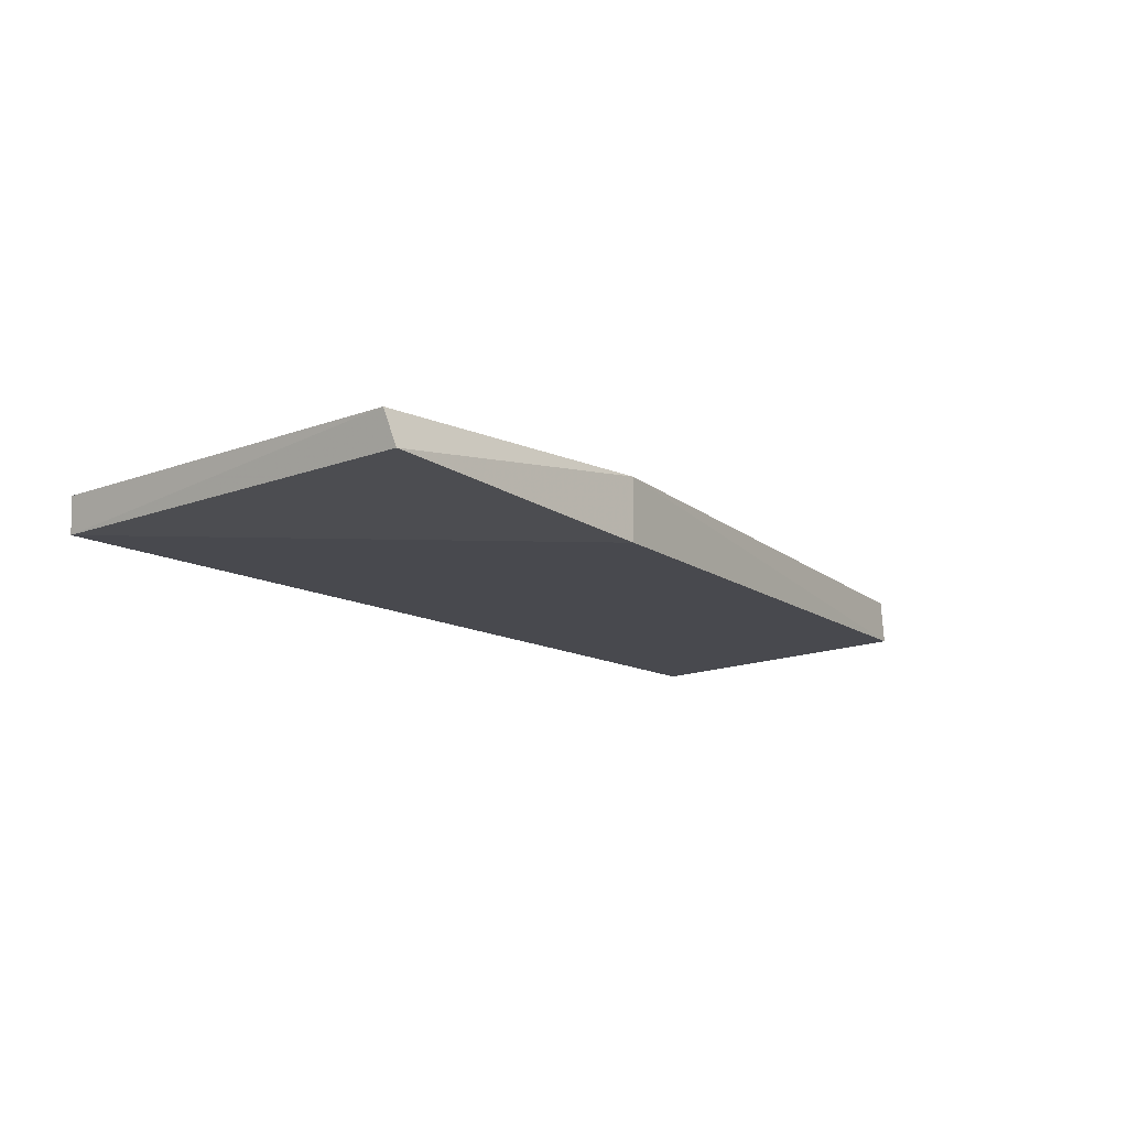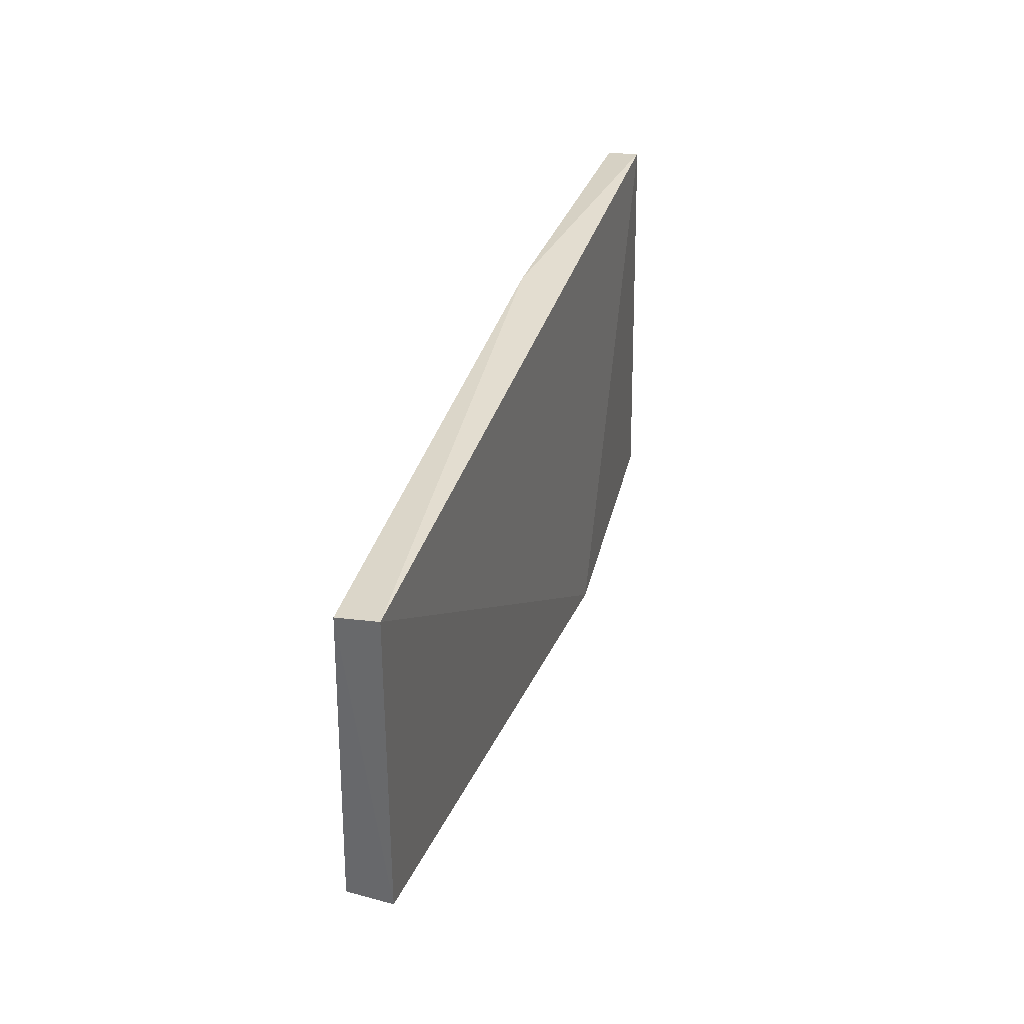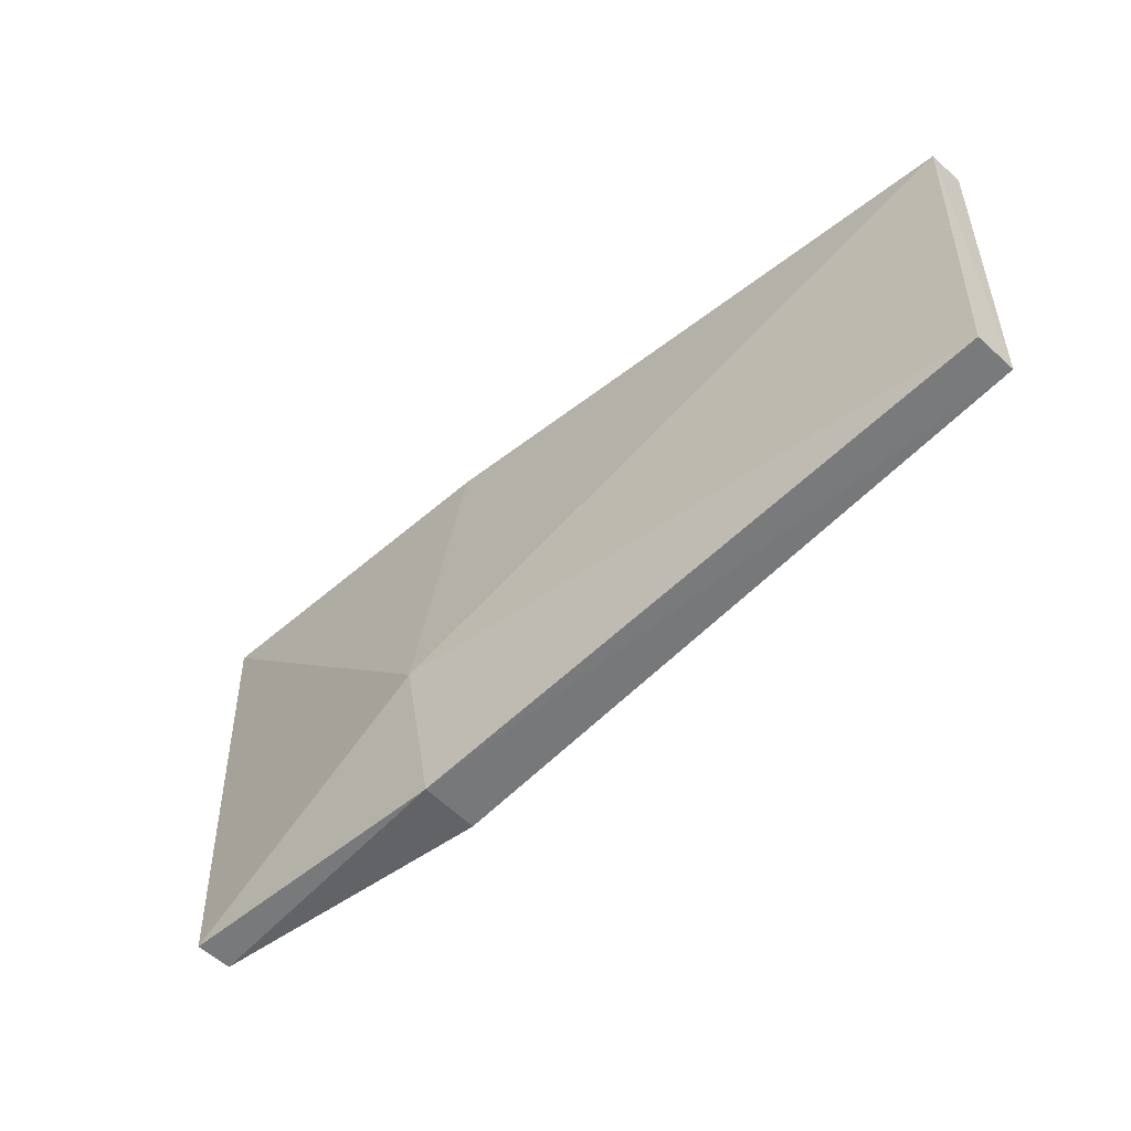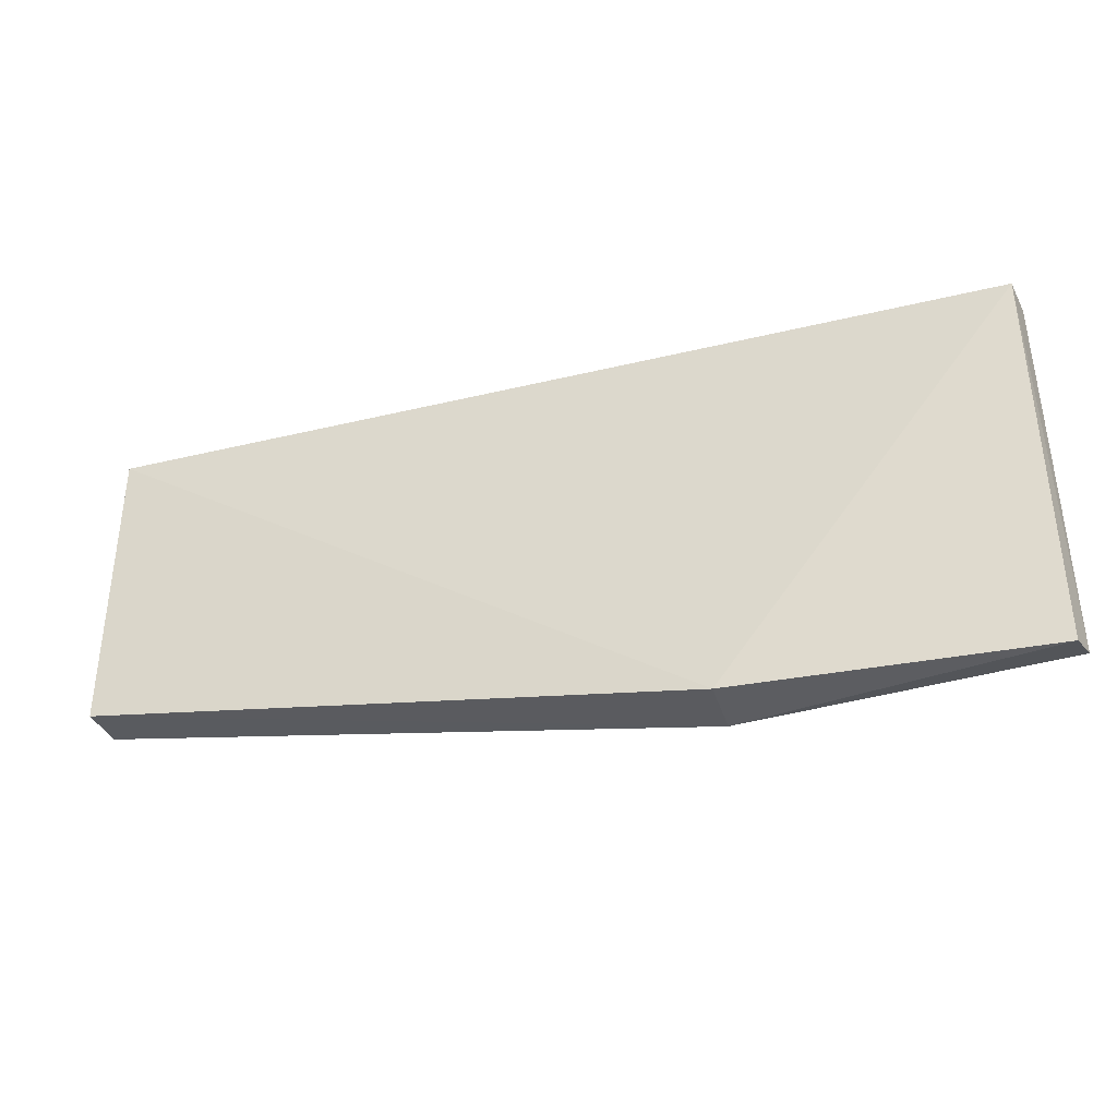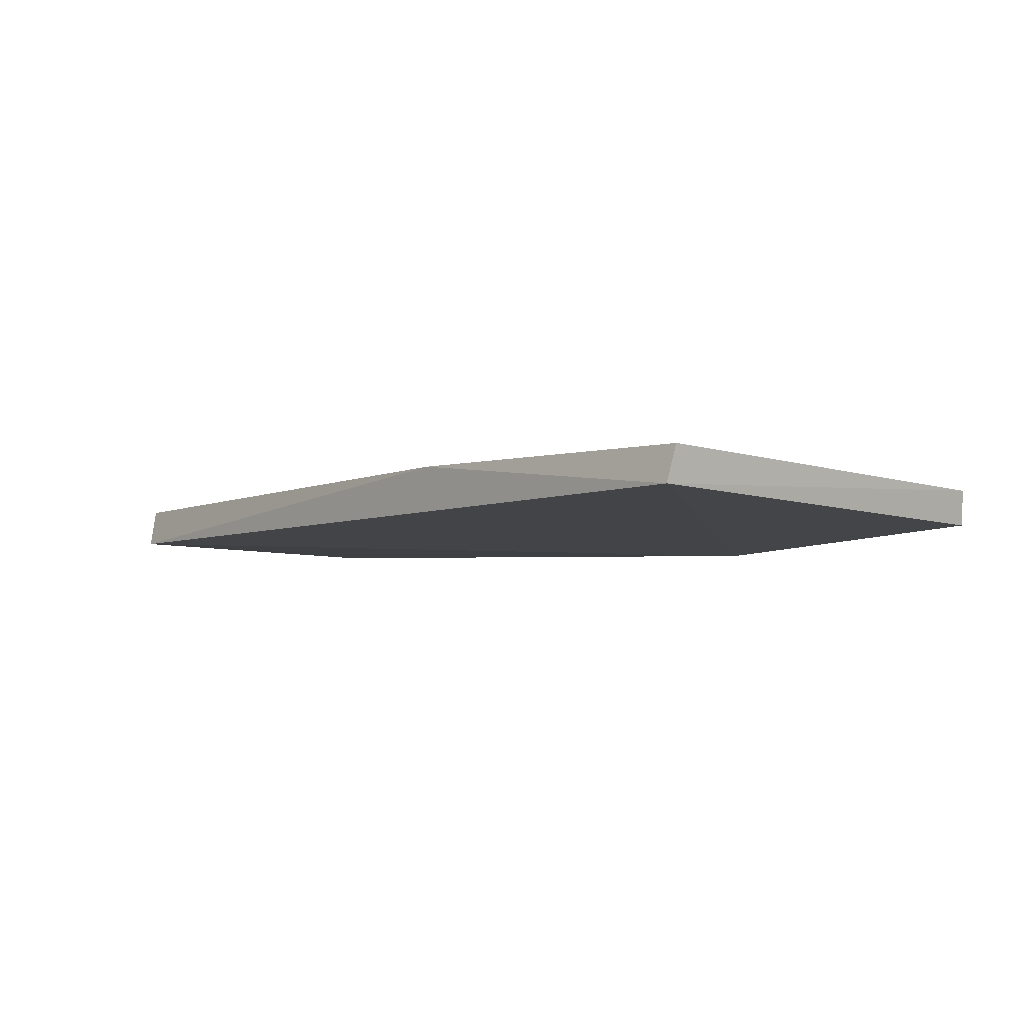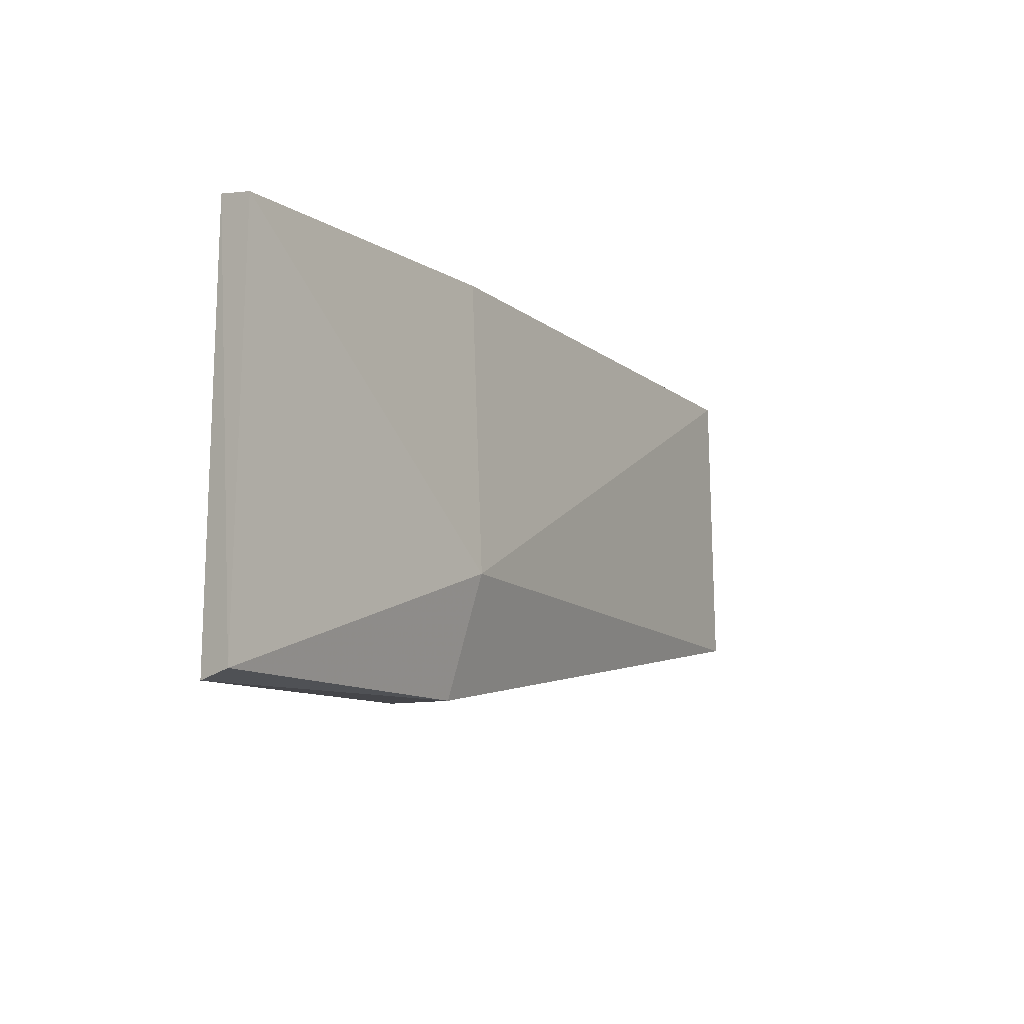
<metadata>
{"format":"obj","ext":"obj","renderer":"f3d","projection":"perspective","resolution":1024,"background":"white","views":[{"elev":-15.4,"azim":-50.4,"up":"+Z"},{"elev":34.2,"azim":104.4,"up":"+Y"},{"elev":-50.5,"azim":40.4,"up":"+Y"},{"elev":-37.1,"azim":-164.0,"up":"+Y"},{"elev":-6.8,"azim":-129.8,"up":"+Z"},{"elev":-10.2,"azim":-61.2,"up":"+Y"}]}
</metadata>
<code>
v 0.02572 0.009594 0.008367
v 0.02562 -0.00629 0.00866
v 0.02585 -0.006301 0.006312
v -0.02242 0.009989 0.005289
v -0.006261 -0.005447 0.009557
v 0.02584 0.009851 0.006295
v -0.02276 0.009685 0.007114
v -0.02247 -0.01183 0.00494
v -0.004628 0.01004 0.008031
v -0.00643 -0.01168 0.007747
v -0.006431 -0.0117 0.004475
v -0.02289 -0.01141 0.00671
f 1 2 3
f 5 2 1
f 6 1 3
f 9 6 4
f 9 1 6
f 9 4 7
f 9 7 5
f 9 5 1
f 10 3 2
f 10 2 5
f 11 6 3
f 11 10 8
f 11 3 10
f 11 8 4
f 11 4 6
f 12 7 4
f 12 4 8
f 12 5 7
f 12 10 5
f 12 8 10

</code>
